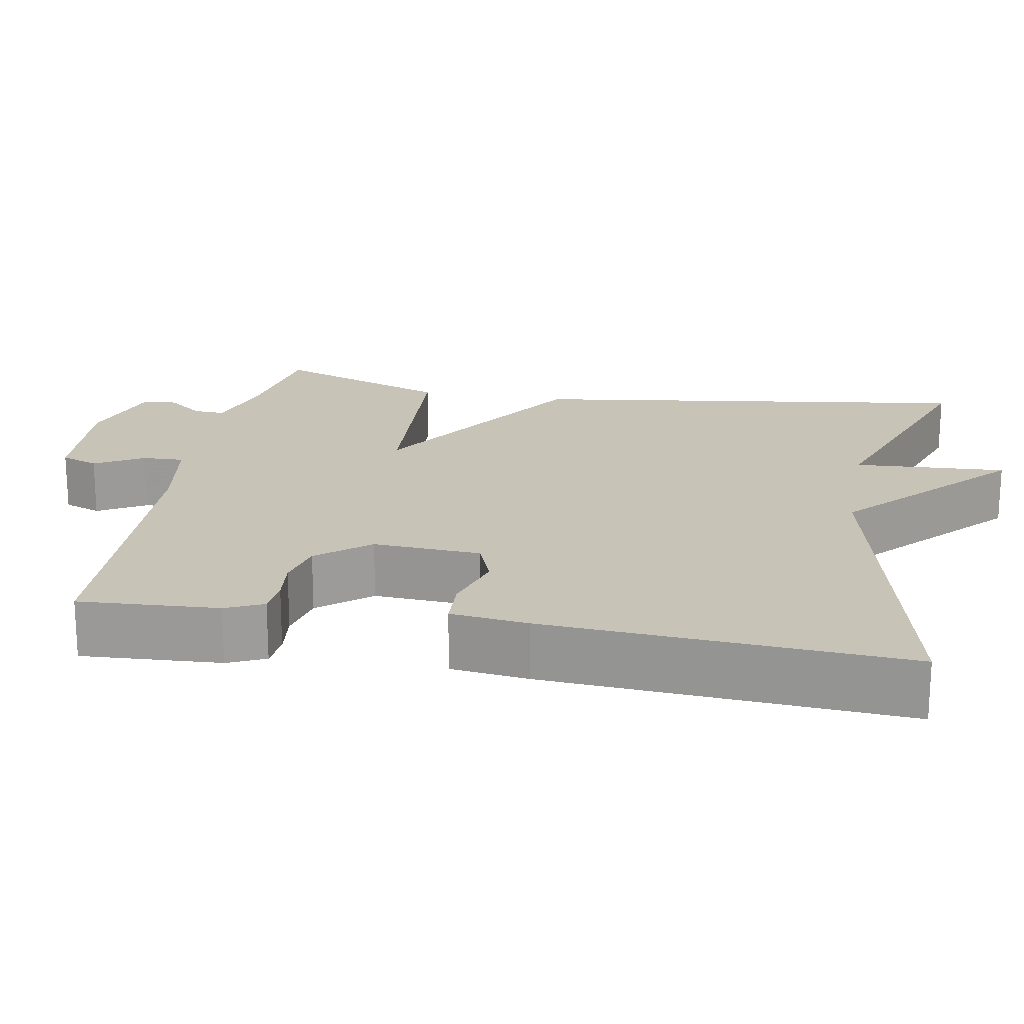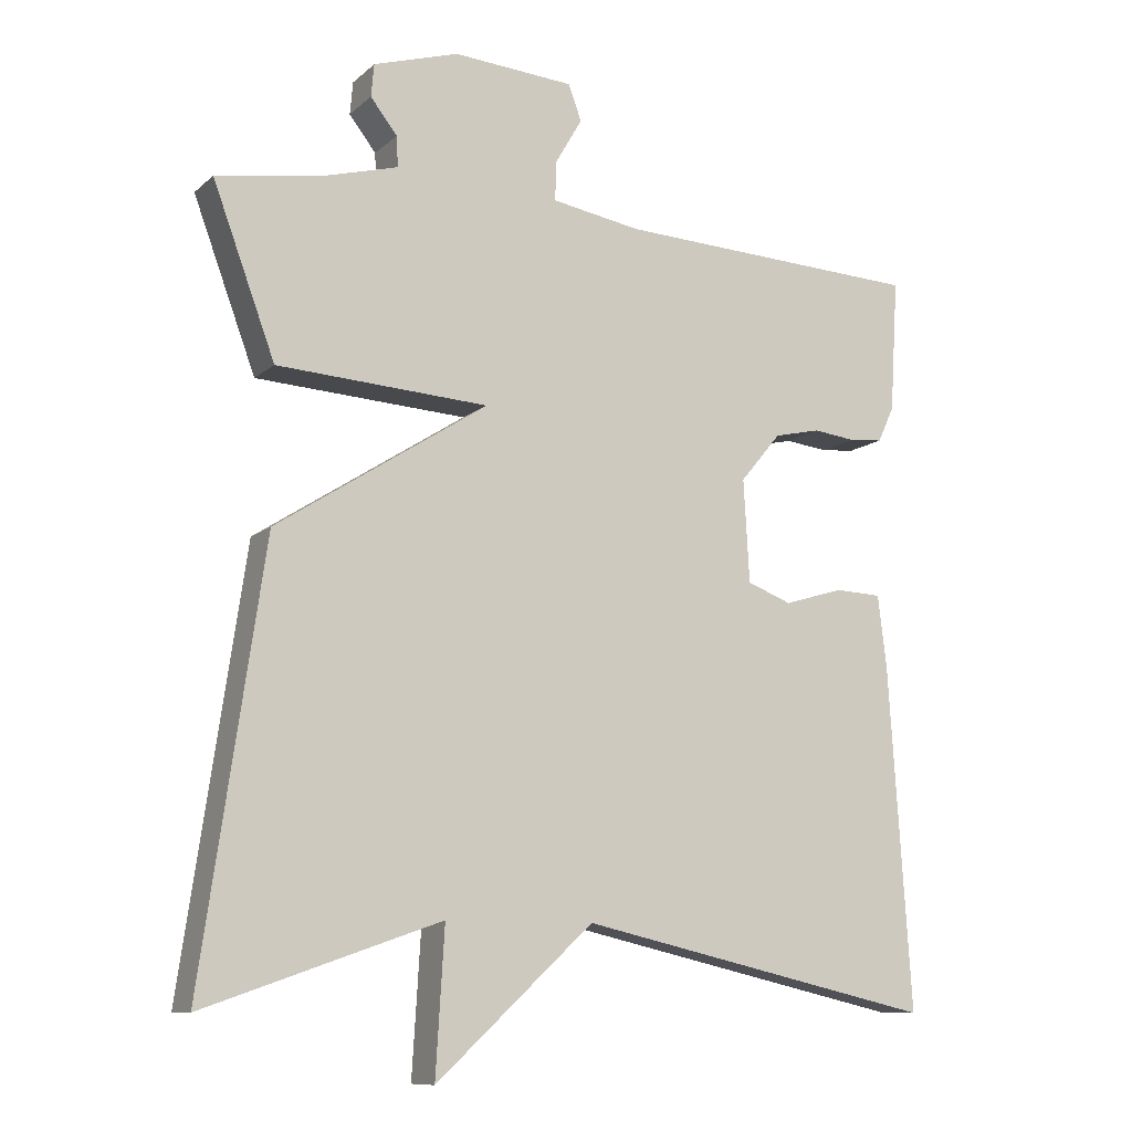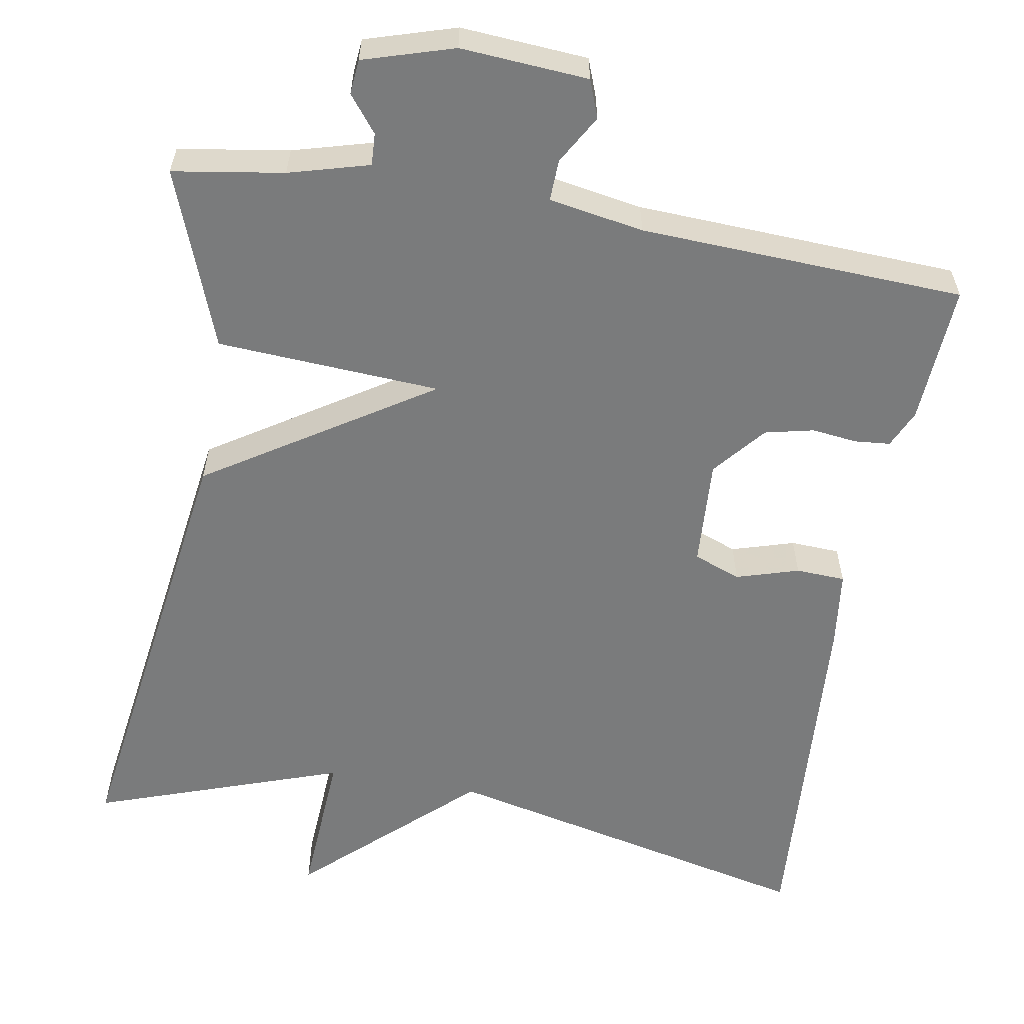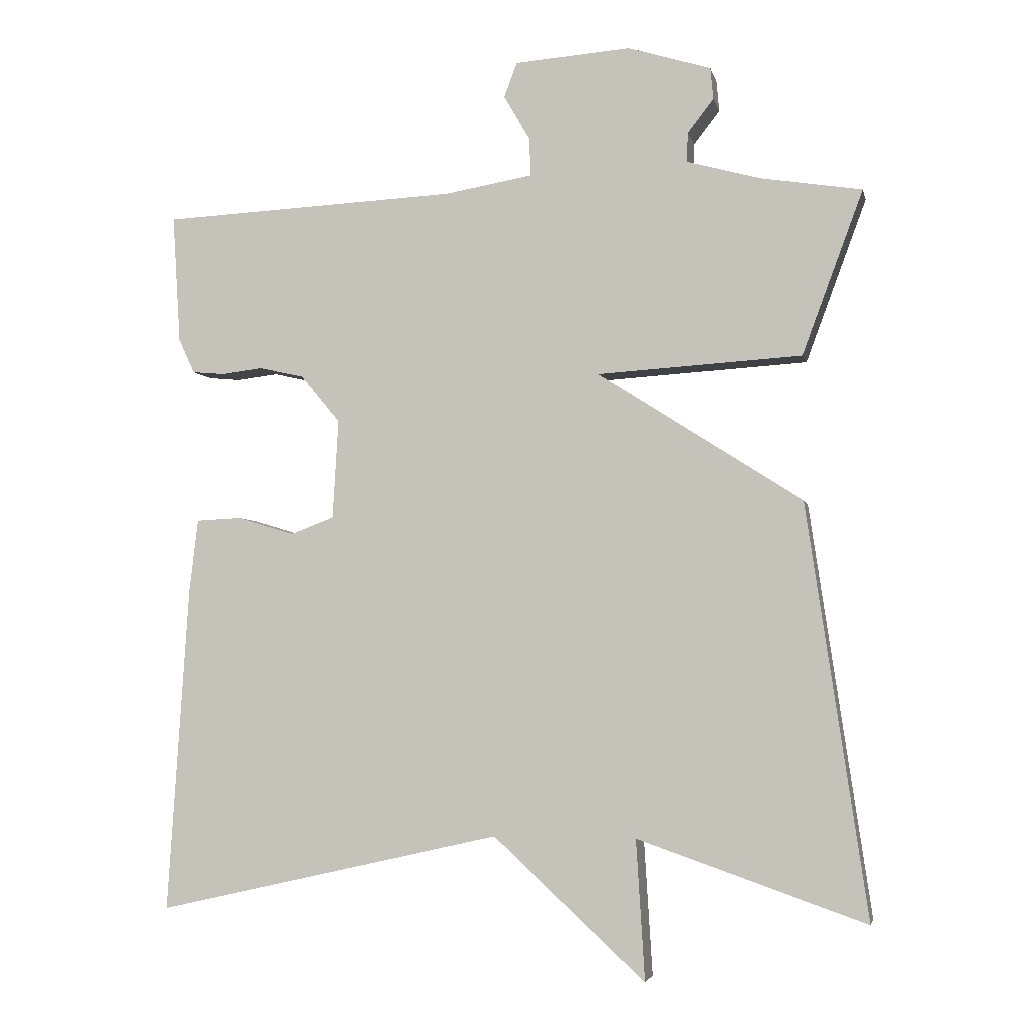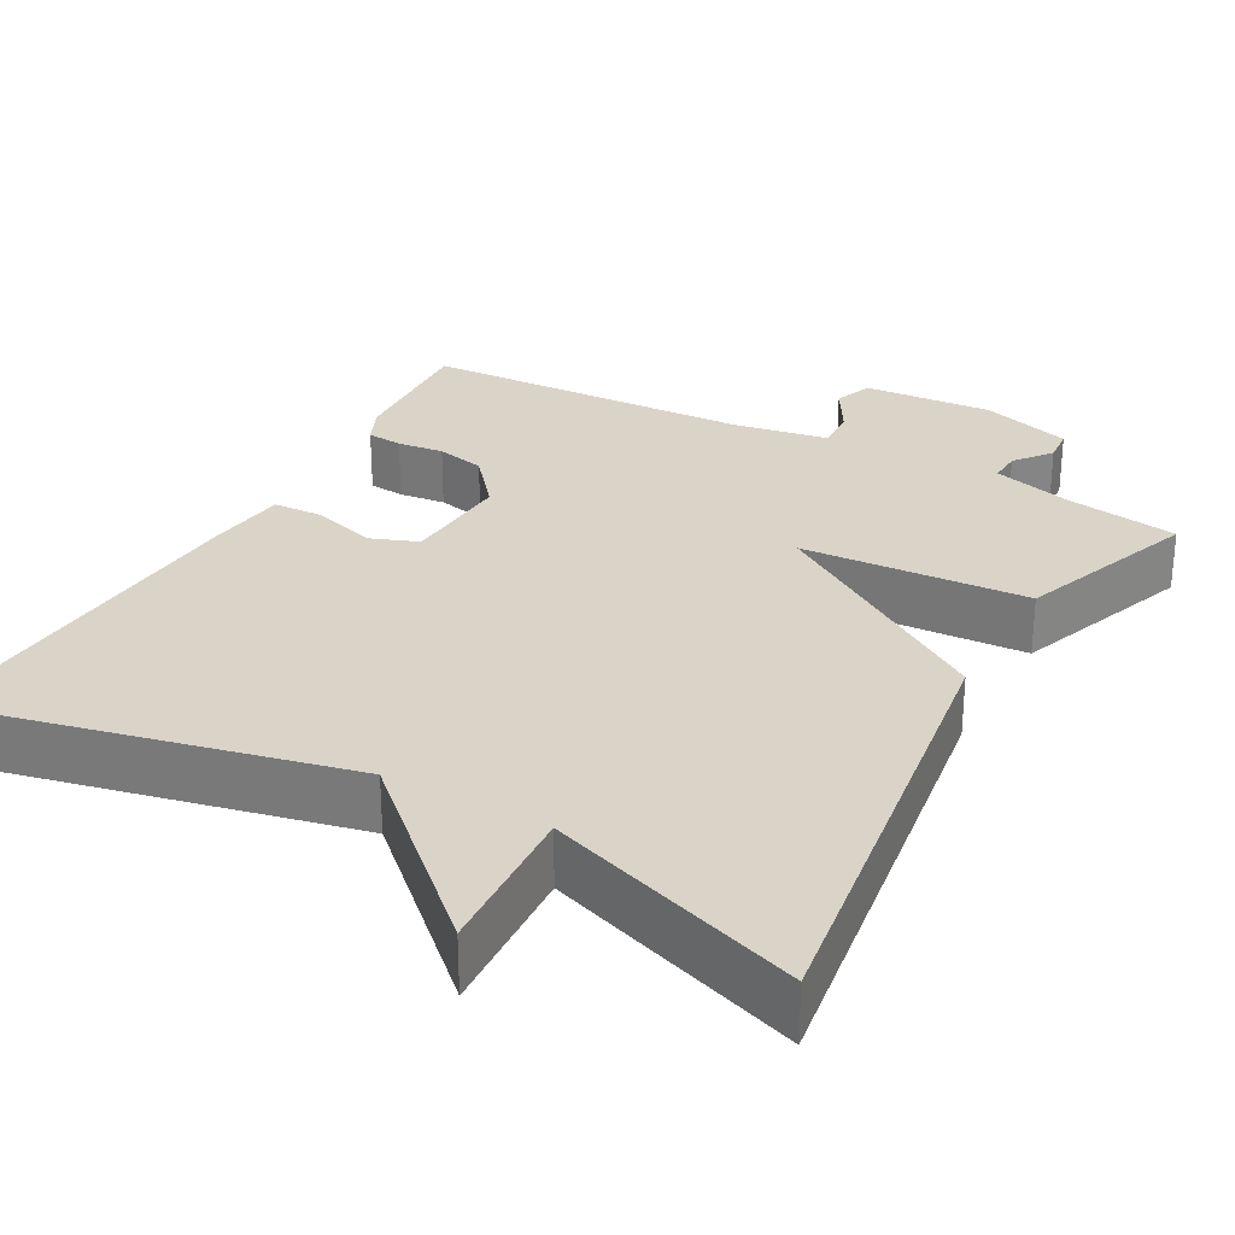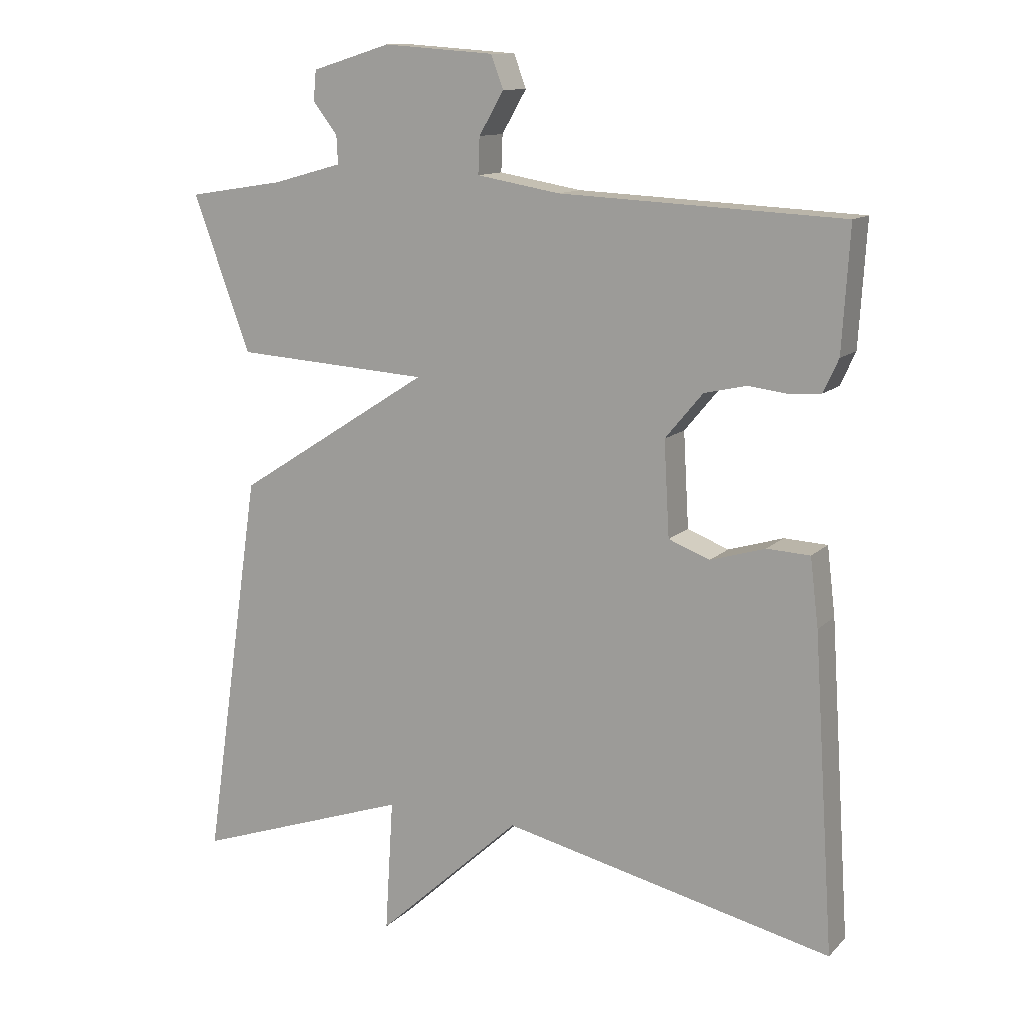
<metadata>
{"format":"obj","ext":"obj","renderer":"f3d","projection":"perspective","resolution":1024,"background":"white","views":[{"elev":19.6,"azim":100.4,"up":"+Y"},{"elev":-10.3,"azim":-27.3,"up":"+Z"},{"elev":-58.3,"azim":-9.7,"up":"+Y"},{"elev":-3.8,"azim":-167.9,"up":"+Z"},{"elev":28.7,"azim":-151.0,"up":"+Y"},{"elev":12.1,"azim":26.4,"up":"+Z"}]}
</metadata>
<code>
v 0.5 0.07 -0.5
v 0.018 0.07 -0.39
v -0.194 0.07 -0.585
v -0.182 0.07 -0.39
v -0.5 0.07 -0.5
v -0.416 0.07 0.073
v -0.131 0.07 0.255
v -0.416 0.07 0.273
v -0.5 0.07 0.5
v -0.359 0.07 0.522
v -0.257 0.07 0.55
v -0.259 0.07 0.591
v -0.295 0.07 0.637
v -0.291 0.07 0.681
v -0.176 0.07 0.716
v -0.014 0.07 0.704
v 0.004 0.07 0.656
v -0.032 0.07 0.594
v -0.034 0.07 0.541
v 0.087 0.07 0.52
v 0.5 0.07 0.5
v 0.489 0.07 0.322
v 0.467 0.07 0.274
v 0.422 0.07 0.27
v 0.364 0.07 0.277
v 0.302 0.07 0.263
v 0.247 0.07 0.197
v 0.255 0.07 0.059
v 0.315 0.07 0.036
v 0.395 0.07 0.06
v 0.458 0.07 0.057
v 0.47 0.07 -0.042
v 0.5 0 -0.5
v 0.018 0 -0.39
v -0.194 0 -0.585
v -0.182 0 -0.39
v -0.5 0 -0.5
v -0.416 0 0.073
v -0.131 0 0.255
v -0.416 0 0.273
v -0.5 0 0.5
v -0.359 0 0.522
v -0.257 0 0.55
v -0.259 0 0.591
v -0.295 0 0.637
v -0.291 0 0.681
v -0.176 0 0.716
v -0.014 0 0.704
v 0.004 0 0.656
v -0.032 0 0.594
v -0.034 0 0.541
v 0.087 0 0.52
v 0.5 0 0.5
v 0.489 0 0.322
v 0.467 0 0.274
v 0.422 0 0.27
v 0.364 0 0.277
v 0.302 0 0.263
v 0.247 0 0.197
v 0.255 0 0.059
v 0.315 0 0.036
v 0.395 0 0.06
v 0.458 0 0.057
v 0.47 0 -0.042
f 32 1 2
f 31 32 2
f 30 31 2
f 29 30 2
f 2 3 4
f 29 2 4
f 28 29 4
f 5 6 7
f 4 5 7
f 28 4 7
f 27 28 7
f 26 27 7
f 8 9 10
f 7 8 10
f 26 7 10
f 25 26 10
f 24 25 10
f 23 24 10
f 22 23 10
f 21 22 10
f 20 21 10
f 19 20 10 11
f 18 19 11 12
f 16 17 18
f 15 16 18
f 14 15 18
f 13 14 18
f 12 13 18
f 34 33 64
f 34 64 63
f 34 63 62
f 34 62 61
f 36 35 34
f 36 34 61
f 36 61 60
f 39 38 37
f 39 37 36
f 39 36 60
f 39 60 59
f 39 59 58
f 42 41 40
f 42 40 39
f 42 39 58
f 42 58 57
f 42 57 56
f 42 56 55
f 42 55 54
f 42 54 53
f 42 53 52
f 43 42 52 51
f 44 43 51 50
f 50 49 48
f 50 48 47
f 50 47 46
f 50 46 45
f 50 45 44
f 1 33 34 2
f 2 34 35 3
f 3 35 36 4
f 4 36 37 5
f 5 37 38 6
f 6 38 39 7
f 7 39 40 8
f 8 40 41 9
f 9 41 42 10
f 10 42 43 11
f 11 43 44 12
f 12 44 45 13
f 13 45 46 14
f 14 46 47 15
f 15 47 48 16
f 16 48 49 17
f 17 49 50 18
f 18 50 51 19
f 19 51 52 20
f 20 52 53 21
f 21 53 54 22
f 22 54 55 23
f 23 55 56 24
f 24 56 57 25
f 25 57 58 26
f 26 58 59 27
f 27 59 60 28
f 28 60 61 29
f 29 61 62 30
f 30 62 63 31
f 31 63 64 32
f 32 64 33 1

</code>
